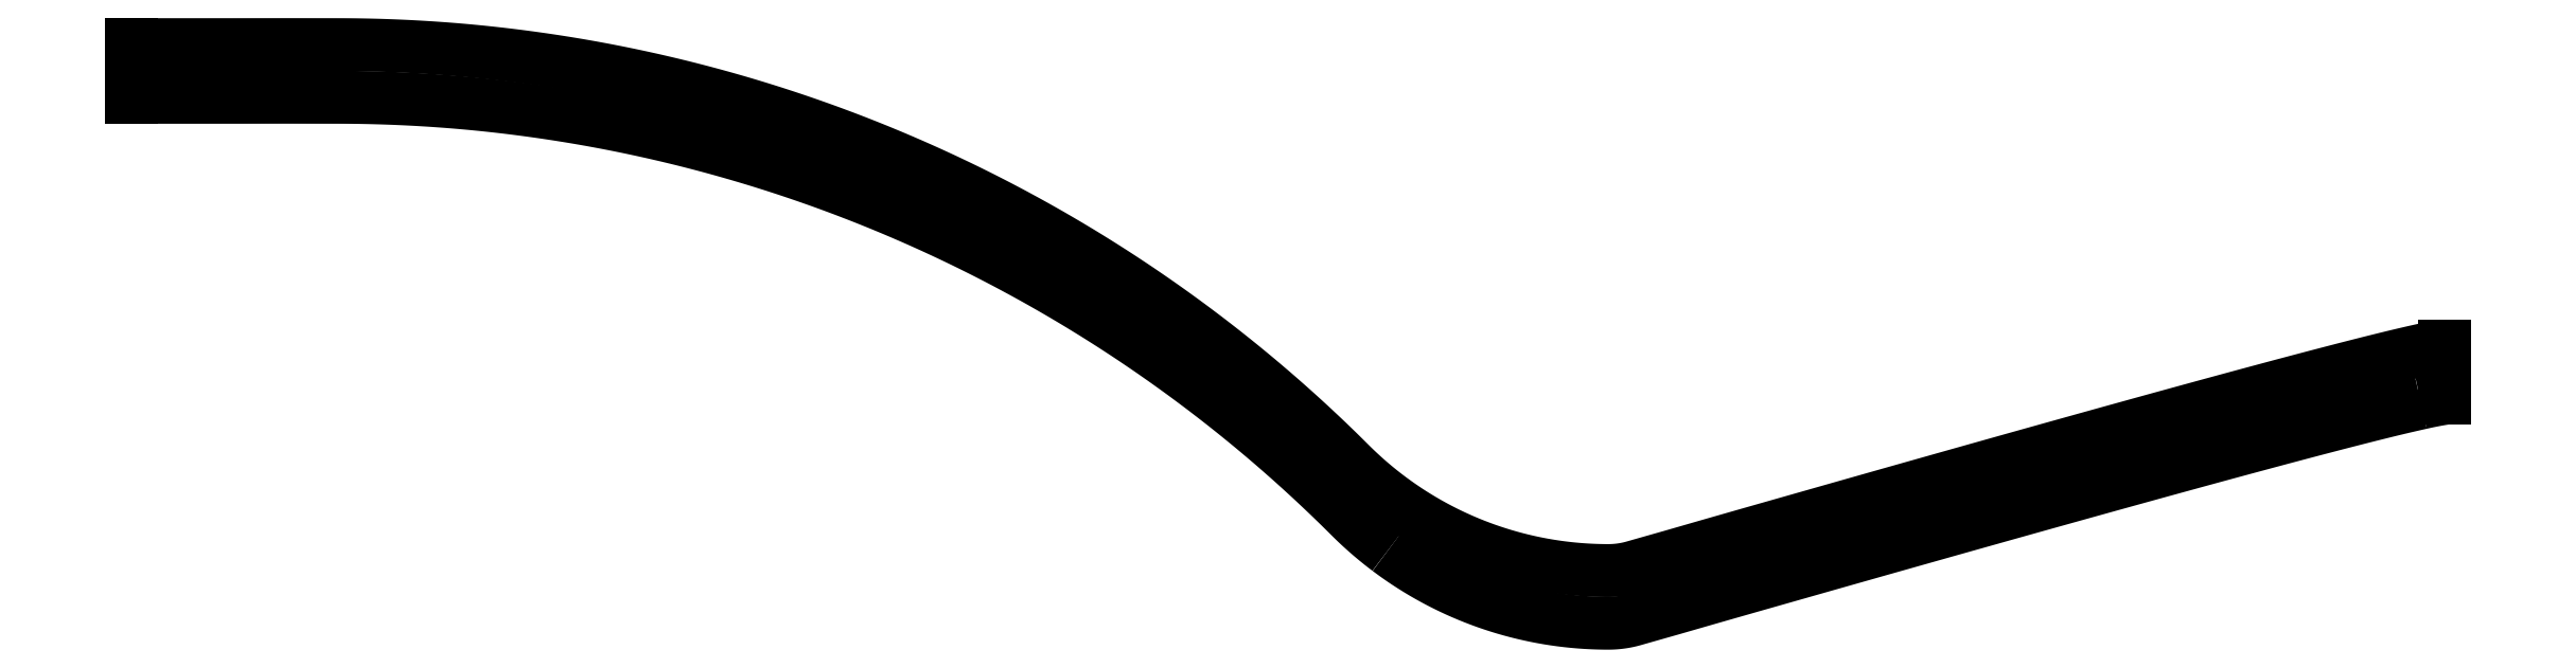
<metadata>
{"format":"dxf","ext":"dxf","renderer":"ezdxf+matplotlib","layout":"modelspace","background":"white","min_lineweight":24,"dpi":150}
</metadata>
<code>
0
SECTION
2
ENTITIES
0
SPLINE
8
0
70
0
71
3
72
0
73
0
74
101
11
-0.07005
21
0.03653
31
0
11
-0.06518
21
0.03653
31
0
11
-0.06031
21
0.03653
31
0
11
-0.05972
21
0.03653
31
0
11
-0.05912
21
0.03652
31
0
11
-0.05853
21
0.03651
31
0
11
-0.05794
21
0.03649
31
0
11
-0.05735
21
0.03647
31
0
11
-0.05675
21
0.03644
31
0
11
-0.05616
21
0.03641
31
0
11
-0.05557
21
0.03637
31
0
11
-0.05498
21
0.03633
31
0
11
-0.05439
21
0.03628
31
0
11
-0.0538
21
0.03622
31
0
11
-0.05321
21
0.03616
31
0
11
-0.05262
21
0.0361
31
0
11
-0.05203
21
0.03603
31
0
11
-0.05144
21
0.03595
31
0
11
-0.05085
21
0.03587
31
0
11
-0.05026
21
0.03579
31
0
11
-0.04968
21
0.0357
31
0
11
-0.04909
21
0.0356
31
0
11
-0.04851
21
0.0355
31
0
11
-0.04793
21
0.0354
31
0
11
-0.04734
21
0.03529
31
0
11
-0.04676
21
0.03517
31
0
11
-0.04618
21
0.03505
31
0
11
-0.0456
21
0.03492
31
0
11
-0.04502
21
0.03479
31
0
11
-0.04444
21
0.03466
31
0
11
-0.04387
21
0.03452
31
0
11
-0.04329
21
0.03437
31
0
11
-0.04272
21
0.03422
31
0
11
-0.04215
21
0.03406
31
0
11
-0.04158
21
0.0339
31
0
11
-0.04101
21
0.03374
31
0
11
-0.04044
21
0.03356
31
0
11
-0.03987
21
0.03339
31
0
11
-0.03931
21
0.03321
31
0
11
-0.03875
21
0.03302
31
0
11
-0.03818
21
0.03283
31
0
11
-0.03762
21
0.03264
31
0
11
-0.03707
21
0.03244
31
0
11
-0.03651
21
0.03223
31
0
11
-0.03595
21
0.03202
31
0
11
-0.0354
21
0.03181
31
0
11
-0.03485
21
0.03159
31
0
11
-0.0343
21
0.03136
31
0
11
-0.03376
21
0.03113
31
0
11
-0.03321
21
0.0309
31
0
11
-0.03267
21
0.03066
31
0
11
-0.03213
21
0.03042
31
0
11
-0.03159
21
0.03017
31
0
11
-0.03105
21
0.02991
31
0
11
-0.03052
21
0.02966
31
0
11
-0.02999
21
0.02939
31
0
11
-0.02946
21
0.02913
31
0
11
-0.02893
21
0.02886
31
0
11
-0.0284
21
0.02858
31
0
11
-0.02788
21
0.0283
31
0
11
-0.02736
21
0.02801
31
0
11
-0.02684
21
0.02772
31
0
11
-0.02633
21
0.02743
31
0
11
-0.02582
21
0.02713
31
0
11
-0.02531
21
0.02683
31
0
11
-0.0248
21
0.02652
31
0
11
-0.0243
21
0.02621
31
0
11
-0.02379
21
0.02589
31
0
11
-0.0233
21
0.02557
31
0
11
-0.0228
21
0.02525
31
0
11
-0.02231
21
0.02492
31
0
11
-0.02182
21
0.02458
31
0
11
-0.02133
21
0.02424
31
0
11
-0.02084
21
0.0239
31
0
11
-0.02036
21
0.02356
31
0
11
-0.01989
21
0.0232
31
0
11
-0.01941
21
0.02285
31
0
11
-0.01894
21
0.02249
31
0
11
-0.01847
21
0.02213
31
0
11
-0.018
21
0.02176
31
0
11
-0.01754
21
0.02139
31
0
11
-0.01708
21
0.02101
31
0
11
-0.01663
21
0.02063
31
0
11
-0.01617
21
0.02025
31
0
11
-0.01572
21
0.01986
31
0
11
-0.01528
21
0.01947
31
0
11
-0.01483
21
0.01908
31
0
11
-0.0144
21
0.01868
31
0
11
-0.01396
21
0.01828
31
0
11
-0.01353
21
0.01787
31
0
11
-0.0131
21
0.01746
31
0
11
-0.01268
21
0.01705
31
0
11
-0.01225
21
0.01663
31
0
11
-0.01204
21
0.01642
31
0
11
-0.01182
21
0.01621
31
0
11
-0.0116
21
0.016
31
0
11
-0.01137
21
0.0158
31
0
11
-0.01114
21
0.01561
31
0
11
-0.01091
21
0.01542
31
0
11
-0.01067
21
0.01523
31
0
11
-0.01043
21
0.01504
31
0
0
SPLINE
8
0
70
0
71
3
72
0
73
0
74
71
11
-0.01043
21
0.01504
31
0
11
-0.01019
21
0.01486
31
0
11
-0.00994
21
0.01469
31
0
11
-0.009691
21
0.01452
31
0
11
-0.009439
21
0.01435
31
0
11
-0.009183
21
0.01419
31
0
11
-0.008926
21
0.01403
31
0
11
-0.008665
21
0.01387
31
0
11
-0.008402
21
0.01373
31
0
11
-0.008136
21
0.01358
31
0
11
-0.007868
21
0.01344
31
0
11
-0.007597
21
0.01331
31
0
11
-0.007324
21
0.01318
31
0
11
-0.007049
21
0.01305
31
0
11
-0.006771
21
0.01293
31
0
11
-0.006492
21
0.01282
31
0
11
-0.00621
21
0.0127
31
0
11
-0.005927
21
0.0126
31
0
11
-0.005642
21
0.0125
31
0
11
-0.005355
21
0.0124
31
0
11
-0.005067
21
0.01231
31
0
11
-0.004777
21
0.01222
31
0
11
-0.004485
21
0.01214
31
0
11
-0.004192
21
0.01207
31
0
11
-0.003898
21
0.012
31
0
11
-0.003603
21
0.01193
31
0
11
-0.003307
21
0.01187
31
0
11
-0.003009
21
0.01182
31
0
11
-0.002711
21
0.01177
31
0
11
-0.002412
21
0.01172
31
0
11
-0.002112
21
0.01168
31
0
11
-0.001811
21
0.01165
31
0
11
-0.00151
21
0.01162
31
0
11
-0.001209
21
0.0116
31
0
11
-0.000907
21
0.01158
31
0
11
-0.0006048
21
0.01156
31
0
11
-0.0003024
21
0.01156
31
0
11
0
21
0.01155
31
0
11
7.702e-05
21
0.01155
31
0
11
0.000154
21
0.01156
31
0
11
0.000231
21
0.01156
31
0
11
0.0003079
21
0.01156
31
0
11
0.0003846
21
0.01157
31
0
11
0.0004613
21
0.01158
31
0
11
0.0005379
21
0.01159
31
0
11
0.0006142
21
0.0116
31
0
11
0.0006904
21
0.01161
31
0
11
0.0007664
21
0.01162
31
0
11
0.0008421
21
0.01163
31
0
11
0.0009176
21
0.01165
31
0
11
0.0009928
21
0.01167
31
0
11
0.001068
21
0.01168
31
0
11
0.001142
21
0.0117
31
0
11
0.001216
21
0.01172
31
0
11
0.004792
21
0.01275
31
0
11
0.008195
21
0.01372
31
0
11
0.01143
21
0.01464
31
0
11
0.01448
21
0.01551
31
0
11
0.01737
21
0.01632
31
0
11
0.02008
21
0.01708
31
0
11
0.02262
21
0.01779
31
0
11
0.02499
21
0.01845
31
0
11
0.02719
21
0.01906
31
0
11
0.02921
21
0.01961
31
0
11
0.03106
21
0.02011
31
0
11
0.03274
21
0.02056
31
0
11
0.03425
21
0.02095
31
0
11
0.03558
21
0.0213
31
0
11
0.03674
21
0.02159
31
0
11
0.03773
21
0.02183
31
0
11
0.03855
21
0.02201
31
0
0
SPLINE
8
0
70
0
71
3
72
0
73
0
74
3
11
0.03855
21
0.02201
31
0
11
0.03919
21
0.02215
31
0
11
0.03966
21
0.02223
31
0
0
SPLINE
8
0
70
0
71
3
72
0
73
0
74
173
11
-0.07005
21
0.03903
31
0
11
-0.06518
21
0.03903
31
0
11
-0.06031
21
0.03903
31
0
11
-0.05972
21
0.03903
31
0
11
-0.05912
21
0.03902
31
0
11
-0.05853
21
0.03901
31
0
11
-0.05794
21
0.03899
31
0
11
-0.05735
21
0.03897
31
0
11
-0.05675
21
0.03894
31
0
11
-0.05616
21
0.03891
31
0
11
-0.05557
21
0.03887
31
0
11
-0.05498
21
0.03883
31
0
11
-0.05439
21
0.03878
31
0
11
-0.0538
21
0.03872
31
0
11
-0.05321
21
0.03866
31
0
11
-0.05262
21
0.0386
31
0
11
-0.05203
21
0.03853
31
0
11
-0.05144
21
0.03845
31
0
11
-0.05085
21
0.03837
31
0
11
-0.05026
21
0.03829
31
0
11
-0.04968
21
0.0382
31
0
11
-0.04909
21
0.0381
31
0
11
-0.04851
21
0.038
31
0
11
-0.04793
21
0.0379
31
0
11
-0.04734
21
0.03779
31
0
11
-0.04676
21
0.03767
31
0
11
-0.04618
21
0.03755
31
0
11
-0.0456
21
0.03742
31
0
11
-0.04502
21
0.03729
31
0
11
-0.04444
21
0.03716
31
0
11
-0.04387
21
0.03702
31
0
11
-0.04329
21
0.03687
31
0
11
-0.04272
21
0.03672
31
0
11
-0.04215
21
0.03656
31
0
11
-0.04158
21
0.0364
31
0
11
-0.04101
21
0.03624
31
0
11
-0.04044
21
0.03606
31
0
11
-0.03987
21
0.03589
31
0
11
-0.03931
21
0.03571
31
0
11
-0.03875
21
0.03552
31
0
11
-0.03818
21
0.03533
31
0
11
-0.03762
21
0.03514
31
0
11
-0.03707
21
0.03494
31
0
11
-0.03651
21
0.03473
31
0
11
-0.03595
21
0.03452
31
0
11
-0.0354
21
0.03431
31
0
11
-0.03485
21
0.03409
31
0
11
-0.0343
21
0.03386
31
0
11
-0.03376
21
0.03363
31
0
11
-0.03321
21
0.0334
31
0
11
-0.03267
21
0.03316
31
0
11
-0.03213
21
0.03292
31
0
11
-0.03159
21
0.03267
31
0
11
-0.03105
21
0.03241
31
0
11
-0.03052
21
0.03216
31
0
11
-0.02999
21
0.03189
31
0
11
-0.02946
21
0.03163
31
0
11
-0.02893
21
0.03136
31
0
11
-0.0284
21
0.03108
31
0
11
-0.02788
21
0.0308
31
0
11
-0.02736
21
0.03051
31
0
11
-0.02684
21
0.03022
31
0
11
-0.02633
21
0.02993
31
0
11
-0.02582
21
0.02963
31
0
11
-0.02531
21
0.02933
31
0
11
-0.0248
21
0.02902
31
0
11
-0.0243
21
0.02871
31
0
11
-0.02379
21
0.02839
31
0
11
-0.0233
21
0.02807
31
0
11
-0.0228
21
0.02775
31
0
11
-0.02231
21
0.02742
31
0
11
-0.02182
21
0.02708
31
0
11
-0.02133
21
0.02674
31
0
11
-0.02084
21
0.0264
31
0
11
-0.02036
21
0.02606
31
0
11
-0.01989
21
0.0257
31
0
11
-0.01941
21
0.02535
31
0
11
-0.01894
21
0.02499
31
0
11
-0.01847
21
0.02463
31
0
11
-0.018
21
0.02426
31
0
11
-0.01754
21
0.02389
31
0
11
-0.01708
21
0.02351
31
0
11
-0.01663
21
0.02313
31
0
11
-0.01617
21
0.02275
31
0
11
-0.01572
21
0.02236
31
0
11
-0.01528
21
0.02197
31
0
11
-0.01483
21
0.02158
31
0
11
-0.0144
21
0.02118
31
0
11
-0.01396
21
0.02078
31
0
11
-0.01353
21
0.02037
31
0
11
-0.0131
21
0.01996
31
0
11
-0.01268
21
0.01955
31
0
11
-0.01225
21
0.01913
31
0
11
-0.01204
21
0.01892
31
0
11
-0.01182
21
0.01871
31
0
11
-0.0116
21
0.0185
31
0
11
-0.01137
21
0.0183
31
0
11
-0.01114
21
0.01811
31
0
11
-0.01091
21
0.01792
31
0
11
-0.01067
21
0.01773
31
0
11
-0.01043
21
0.01754
31
0
11
-0.01019
21
0.01736
31
0
11
-0.00994
21
0.01719
31
0
11
-0.009691
21
0.01702
31
0
11
-0.009439
21
0.01685
31
0
11
-0.009183
21
0.01669
31
0
11
-0.008926
21
0.01653
31
0
11
-0.008665
21
0.01637
31
0
11
-0.008402
21
0.01623
31
0
11
-0.008136
21
0.01608
31
0
11
-0.007868
21
0.01594
31
0
11
-0.007597
21
0.01581
31
0
11
-0.007324
21
0.01568
31
0
11
-0.007049
21
0.01555
31
0
11
-0.006771
21
0.01543
31
0
11
-0.006492
21
0.01532
31
0
11
-0.00621
21
0.0152
31
0
11
-0.005927
21
0.0151
31
0
11
-0.005642
21
0.015
31
0
11
-0.005355
21
0.0149
31
0
11
-0.005067
21
0.01481
31
0
11
-0.004777
21
0.01472
31
0
11
-0.004485
21
0.01464
31
0
11
-0.004192
21
0.01457
31
0
11
-0.003898
21
0.0145
31
0
11
-0.003603
21
0.01443
31
0
11
-0.003307
21
0.01437
31
0
11
-0.003009
21
0.01432
31
0
11
-0.002711
21
0.01427
31
0
11
-0.002412
21
0.01422
31
0
11
-0.002112
21
0.01418
31
0
11
-0.001811
21
0.01415
31
0
11
-0.00151
21
0.01412
31
0
11
-0.001209
21
0.0141
31
0
11
-0.000907
21
0.01408
31
0
11
-0.0006048
21
0.01406
31
0
11
-0.0003024
21
0.01406
31
0
11
0
21
0.01405
31
0
11
7.702e-05
21
0.01405
31
0
11
0.000154
21
0.01406
31
0
11
0.000231
21
0.01406
31
0
11
0.0003079
21
0.01406
31
0
11
0.0003846
21
0.01407
31
0
11
0.0004613
21
0.01408
31
0
11
0.0005379
21
0.01409
31
0
11
0.0006142
21
0.0141
31
0
11
0.0006904
21
0.01411
31
0
11
0.0007664
21
0.01412
31
0
11
0.0008421
21
0.01413
31
0
11
0.0009176
21
0.01415
31
0
11
0.0009928
21
0.01417
31
0
11
0.001068
21
0.01418
31
0
11
0.001142
21
0.0142
31
0
11
0.001216
21
0.01422
31
0
11
0.004792
21
0.01525
31
0
11
0.008195
21
0.01622
31
0
11
0.01143
21
0.01714
31
0
11
0.01448
21
0.01801
31
0
11
0.01737
21
0.01882
31
0
11
0.02008
21
0.01958
31
0
11
0.02262
21
0.02029
31
0
11
0.02499
21
0.02095
31
0
11
0.02719
21
0.02156
31
0
11
0.02921
21
0.02211
31
0
11
0.03106
21
0.02261
31
0
11
0.03274
21
0.02306
31
0
11
0.03425
21
0.02345
31
0
11
0.03558
21
0.0238
31
0
11
0.03674
21
0.02409
31
0
11
0.03773
21
0.02433
31
0
11
0.03855
21
0.02451
31
0
11
0.03919
21
0.02465
31
0
11
0.03966
21
0.02473
31
0
0
LINE
8
0
10
-0.07005
20
0.03653
30
0
11
-0.07005
21
0.03903
31
0
0
LINE
8
0
10
0.03966
20
0.02223
30
0
11
0.03966
21
0.02473
31
0
0
ENDSEC
0
EOF

</code>
